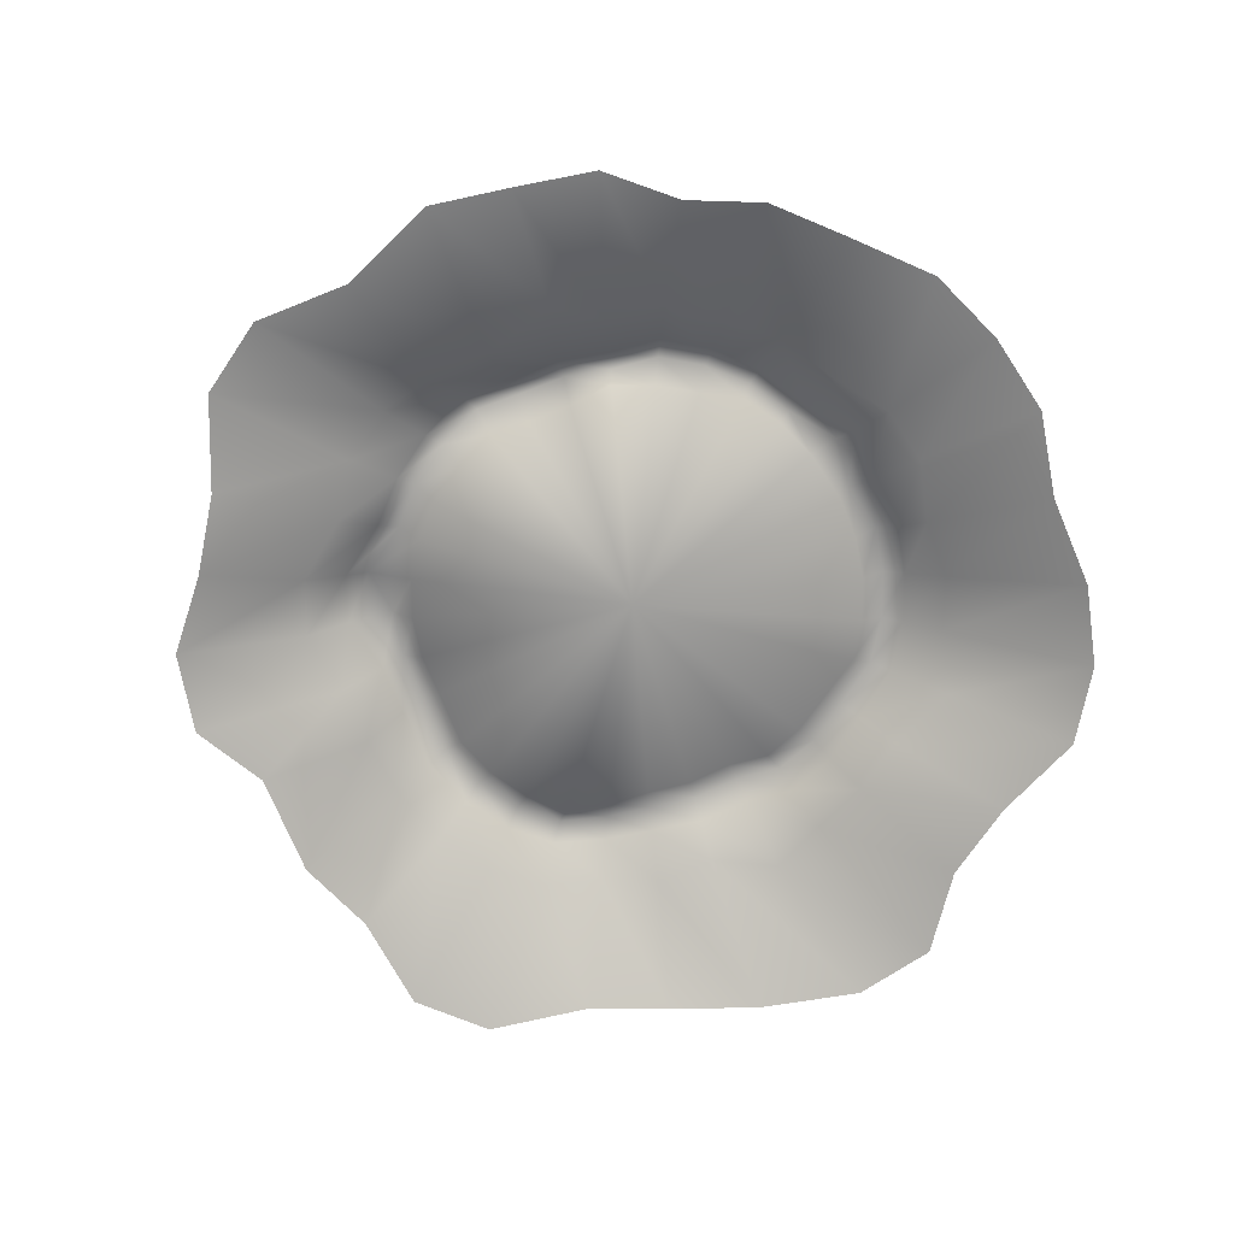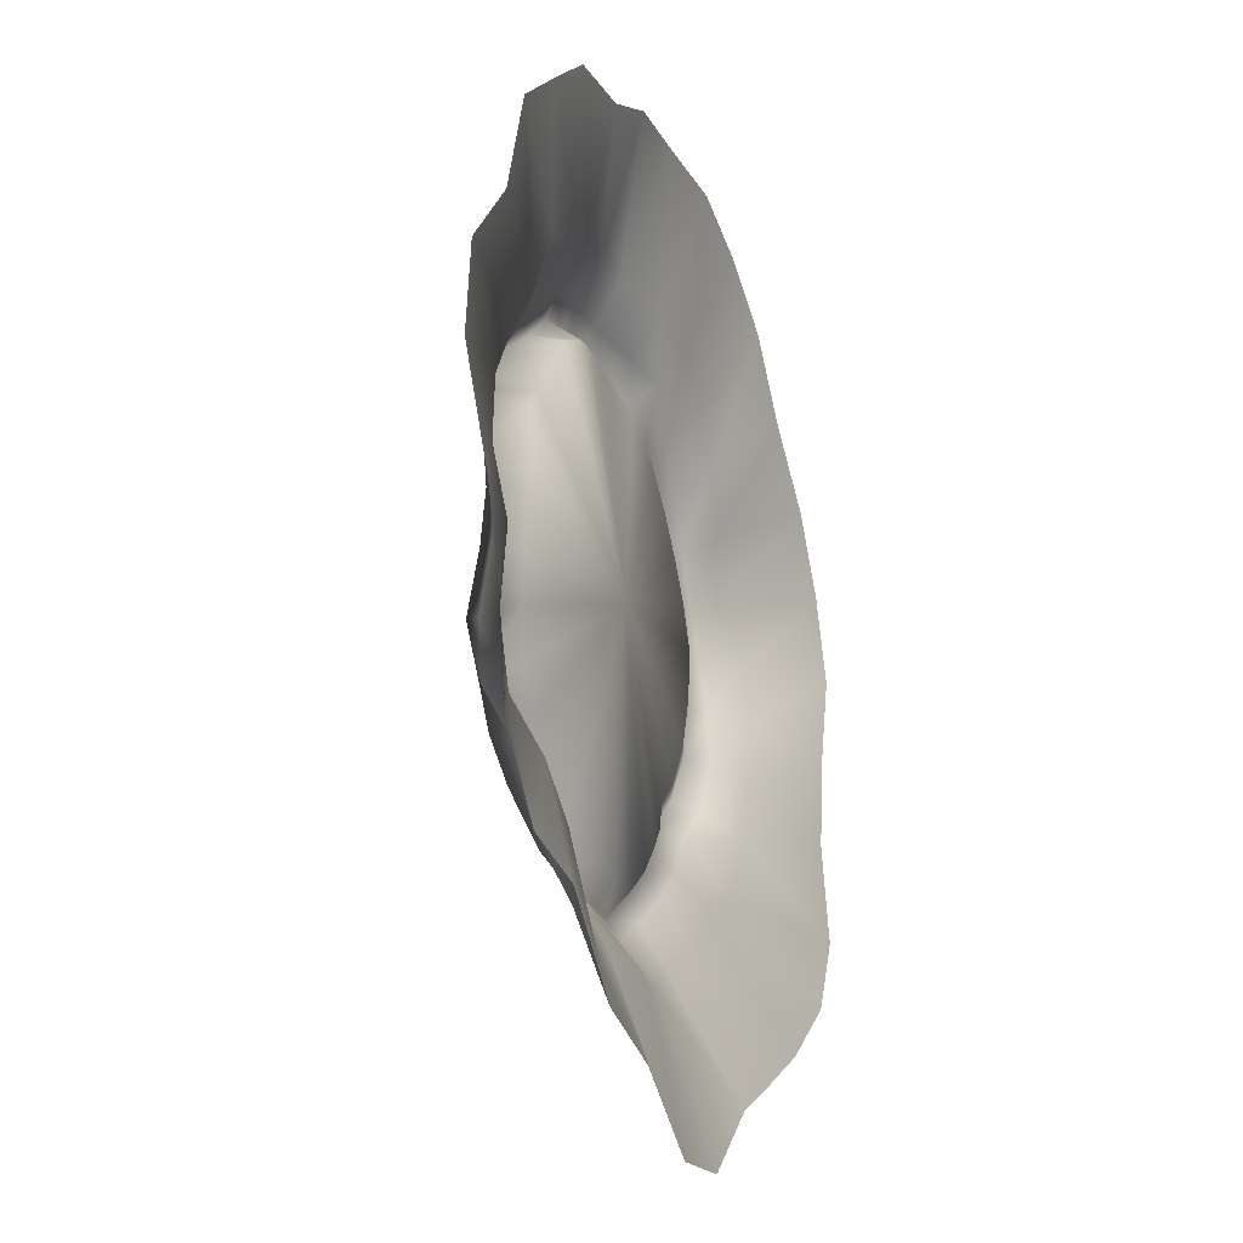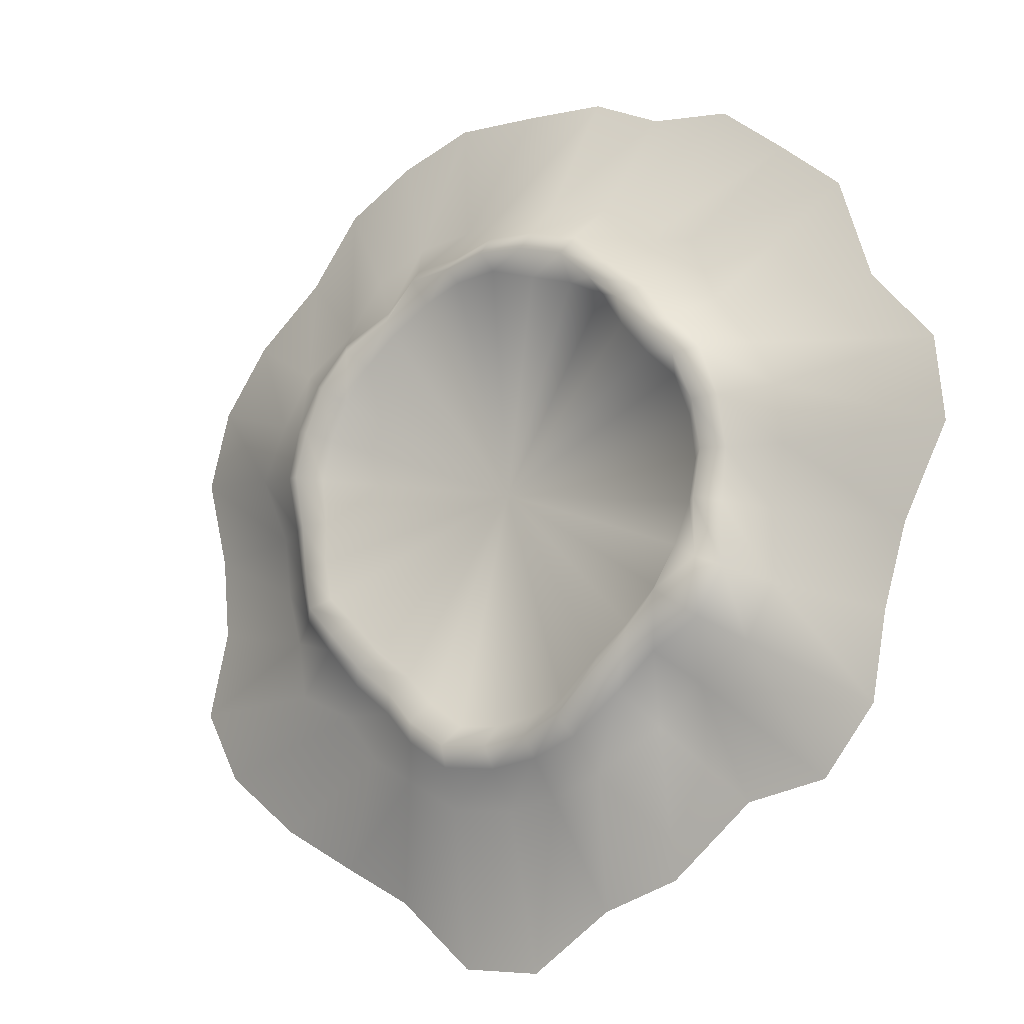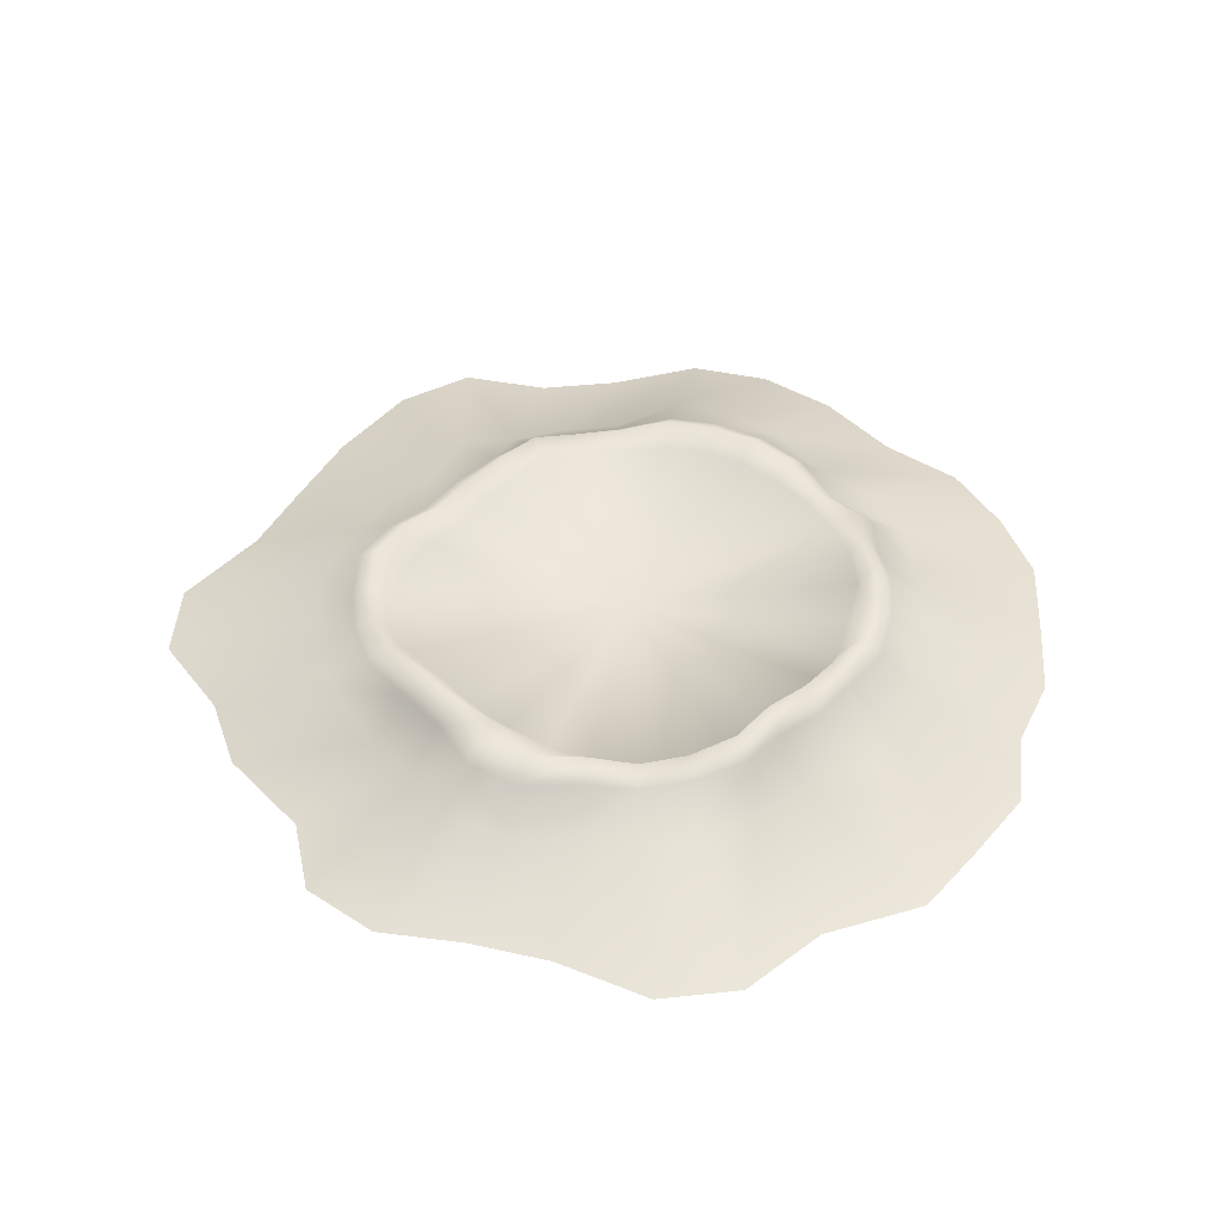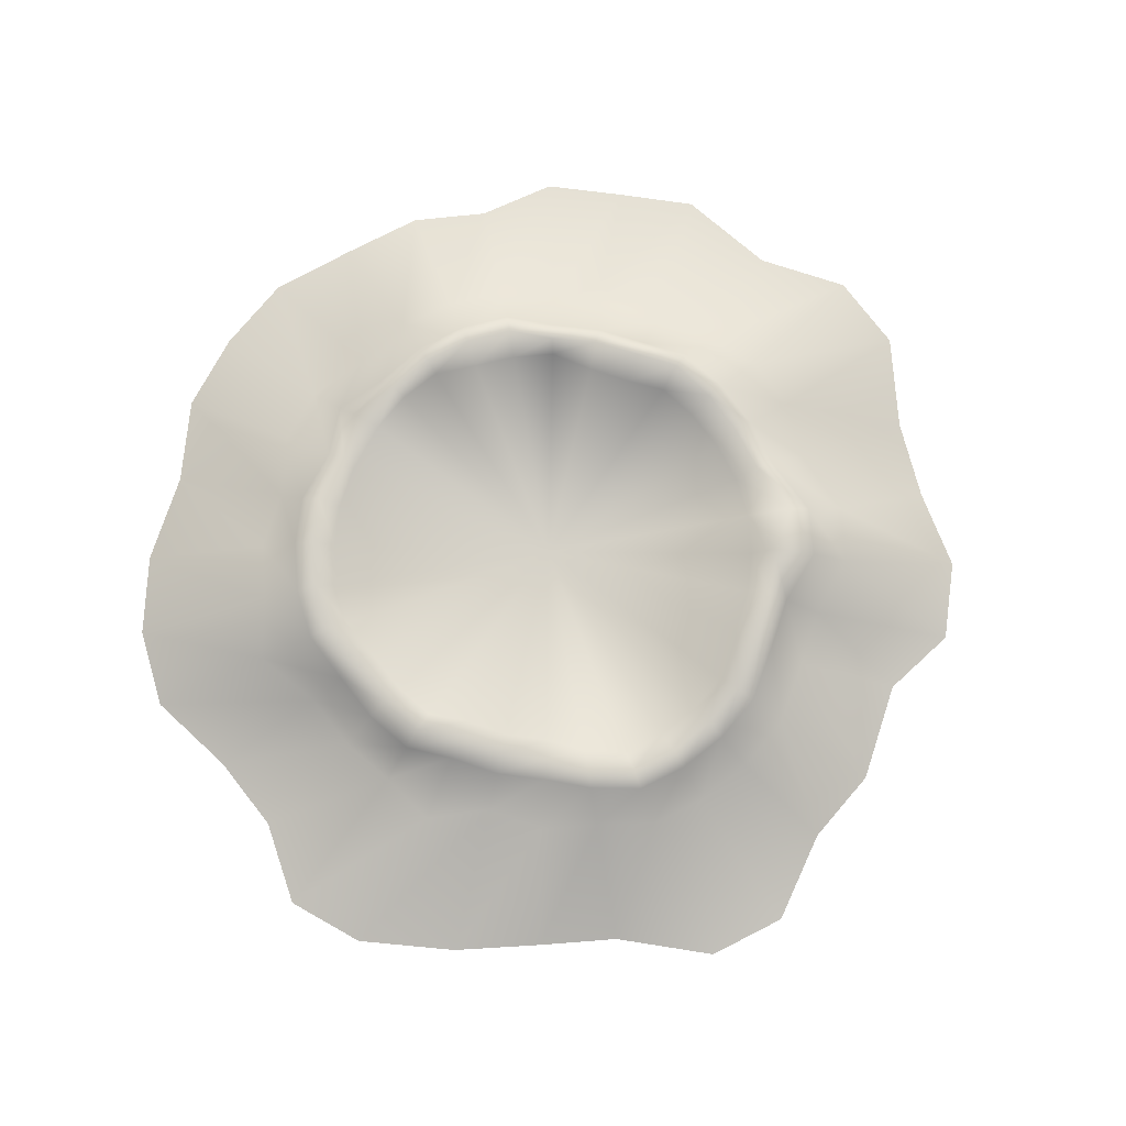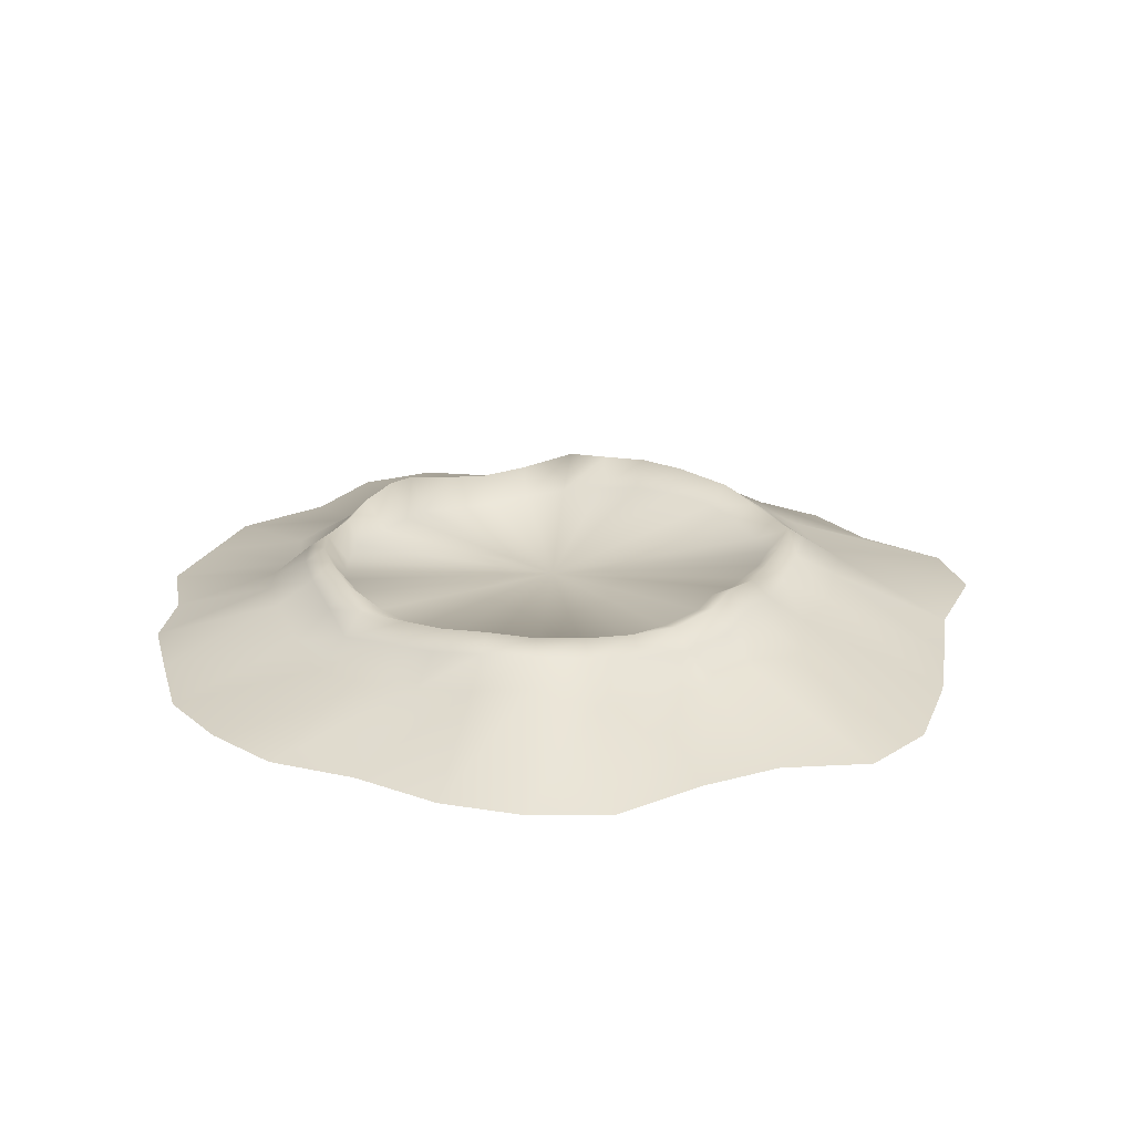
<metadata>
{"format":"obj","ext":"obj","renderer":"f3d","projection":"perspective","resolution":1024,"background":"white","views":[{"elev":-72.3,"azim":-28.4,"up":"+Y"},{"elev":-23.2,"azim":-70.5,"up":"+Z"},{"elev":-15.1,"azim":-143.8,"up":"+Z"},{"elev":43.4,"azim":-91.7,"up":"+Y"},{"elev":79.7,"azim":147.5,"up":"+Y"},{"elev":22.7,"azim":70.6,"up":"+Y"}]}
</metadata>
<code>
v  -0.0253 0.1241 0.0389
v  1.522 0.259 0.3647
v  1.485 0.2584 0.0389
v  1.436 0.2685 0.648
v  1.297 0.2781 0.9091
v  1.109 0.2778 1.138
v  0.8802 0.2729 1.326
v  0.5539 0.2904 1.497
v  0.2706 0.3125 1.583
v  -0.024 0.2968 1.612
v  -0.3199 0.2411 1.52
v  -0.6032 0.1925 1.434
v  -0.8642 0.1953 1.295
v  -1.04 0.2178 1.037
v  -1.228 0.2128 0.8085
v  -1.42 0.1765 0.6168
v  -1.506 0.1344 0.3336
v  -1.535 0.1231 0.0389
v  -1.506 0.1626 -0.2557
v  -1.42 0.2086 -0.539
v  -1.281 0.2415 -0.8
v  -1.093 0.2854 -1.029
v  -0.8642 0.2963 -1.217
v  -0.5683 0.2709 -1.454
v  -0.285 0.2257 -1.54
v  0.0096 0.1999 -1.569
v  0.3043 0.2066 -1.54
v  0.5526 0.2198 -1.356
v  0.7478 0.229 -1.149
v  0.9766 0.2732 -0.9612
v  1.164 0.3251 -0.7323
v  1.37 0.3236 -0.539
v  1.456 0.2839 -0.2557
v  1.671 0.3802 0.3942
v  1.636 0.3386 0.0389
v  1.576 0.3872 0.7058
v  1.422 0.4082 0.993
v  1.216 0.3845 1.245
v  0.8977 0.3322 1.42
v  0.661 0.343 1.669
v  0.2988 0.3994 1.668
v  -0.0253 0.4445 1.7
v  -0.3493 0.4232 1.668
v  -0.661 0.3934 1.574
v  -0.8956 0.3998 1.351
v  -1.147 0.4413 1.144
v  -1.354 0.4716 0.8924
v  -1.56 0.4212 0.6747
v  -1.655 0.3474 0.363
v  -1.687 0.31 0.0389
v  -1.655 0.3524 -0.2851
v  -1.69 0.4062 -0.6956
v  -1.407 0.4538 -0.884
v  -1.2 0.4675 -1.136
v  -0.9482 0.457 -1.342
v  -0.6261 0.403 -1.593
v  -0.3144 0.3429 -1.688
v  0.0096 0.3357 -1.72
v  0.3337 0.3794 -1.688
v  0.6105 0.3726 -1.496
v  0.8317 0.3281 -1.275
v  1.083 0.3573 -1.068
v  1.29 0.4094 -0.8163
v  1.51 0.3875 -0.5968
v  1.604 0.3334 -0.2851
v  1.808 0.2978 0.4215
v  1.776 0.233 0.0389
v  1.706 0.3189 0.7595
v  1.539 0.3112 1.071
v  1.315 0.2725 1.344
v  0.9756 0.2091 1.537
v  0.7146 0.1945 1.799
v  0.3262 0.2398 1.806
v  -0.0253 0.3247 1.84
v  -0.3767 0.326 1.806
v  -0.7146 0.2969 1.703
v  -0.9735 0.2789 1.467
v  -1.246 0.293 1.243
v  -1.47 0.3302 0.9703
v  -1.69 0.3033 0.7283
v  -1.792 0.2609 0.3904
v  -1.827 0.2262 0.0389
v  -1.792 0.2294 -0.3125
v  -1.819 0.2832 -0.7493
v  -1.653 0.3264 -1.061
v  -1.299 0.2938 -1.235
v  -1.026 0.2883 -1.459
v  -0.6797 0.3016 -1.723
v  -0.3418 0.2603 -1.825
v  0.0096 0.2409 -1.86
v  0.3611 0.3001 -1.825
v  0.6641 0.2941 -1.625
v  0.9096 0.2349 -1.391
v  1.183 0.2486 -1.167
v  1.407 0.2848 -0.8942
v  1.639 0.2454 -0.6504
v  1.742 0.2066 -0.3125
v  2.196 0.1307 0.5035
v  2.037 0.0595 0.0389
v  1.947 0.2047 0.8594
v  1.756 0.163 1.216
v  1.433 0.0818 1.498
v  1.171 0.0708 1.849
v  0.8146 0.0275 2.04
v  0.3771 0.0564 2.062
v  -0.0253 0.1676 2.102
v  -0.4277 0.1321 2.062
v  -0.8146 0.0804 1.945
v  -1.119 0.0227 1.685
v  -1.478 0.0374 1.59
v  -1.688 0.0752 1.115
v  -1.958 0.0814 0.7588
v  -2.128 0.0899 0.4414
v  -2.167 0.0849 0.0389
v  -2.048 0.041 -0.3635
v  -2.061 0.0724 -0.8492
v  -1.87 0.0943 -1.206
v  -1.484 0.0447 -1.42
v  -1.171 0.0356 -1.676
v  -0.7797 0.1589 -1.964
v  -0.3928 0.1104 -2.082
v  0.0096 0.0385 -2.121
v  0.412 0.1298 -2.081
v  0.7641 0.1719 -1.867
v  1.121 0.1248 -1.676
v  1.367 0.1235 -1.352
v  1.789 0.099 -1.155
v  1.88 0.0621 -0.7504
v  1.998 0.0506 -0.3635
v  3.034 -0.1879 0.6728
v  2.866 -0.1868 0.0385
v  2.869 -0.1794 1.216
v  2.527 -0.1861 1.681
v  2.019 -0.1902 2.085
v  1.637 -0.1839 2.552
v  1.137 -0.1849 2.819
v  0.5938 -0.1825 2.984
v  -0.0274 -0.1754 2.932
v  -0.592 -0.1823 2.877
v  -1.076 -0.1837 2.634
v  -1.629 -0.1884 2.549
v  -2.067 -0.1936 2.189
v  -2.486 -0.188 1.829
v  -2.701 -0.1842 1.146
v  -3.122 -0.1804 0.639
v  -3.178 -0.1782 0.0745
v  -2.866 -0.1823 -0.5261
v  -2.701 -0.186 -1.069
v  -2.598 -0.1843 -1.641
v  -2.238 -0.1907 -2.08
v  -1.688 -0.1893 -2.178
v  -1.135 -0.1764 -2.635
v  -0.592 -0.1895 -2.8
v  -0.026 -0.1936 -3.168
v  0.5386 -0.1869 -3.112
v  1.08 -0.1833 -2.635
v  1.58 -0.1823 -2.368
v  2.13 -0.1784 -2.062
v  2.694 -0.1861 -1.623
v  2.962 -0.1819 -1.123
v  2.811 -0.1828 -0.5261
o Cylinder001
g Cylinder001
f 1 2 3
f 1 4 2
f 1 5 4
f 1 6 5
f 1 7 6
f 1 8 7
f 1 9 8
f 1 10 9
f 1 11 10
f 1 12 11
f 1 13 12
f 1 14 13
f 1 15 14
f 1 16 15
f 1 17 16
f 1 18 17
f 1 19 18
f 1 20 19
f 1 21 20
f 1 22 21
f 1 23 22
f 1 24 23
f 1 25 24
f 1 26 25
f 1 27 26
f 1 28 27
f 1 29 28
f 1 30 29
f 1 31 30
f 1 32 31
f 1 33 32
f 1 3 33
f 3 2 34
f 34 35 3
f 2 4 36
f 36 34 2
f 4 5 37
f 37 36 4
f 5 6 38
f 38 37 5
f 6 7 39
f 39 38 6
f 7 8 40
f 40 39 7
f 8 9 41
f 41 40 8
f 9 10 42
f 42 41 9
f 10 11 43
f 43 42 10
f 11 12 44
f 44 43 11
f 12 13 45
f 45 44 12
f 13 14 46
f 46 45 13
f 14 15 47
f 47 46 14
f 15 16 48
f 48 47 15
f 16 17 49
f 49 48 16
f 17 18 50
f 50 49 17
f 18 19 51
f 51 50 18
f 19 20 52
f 52 51 19
f 20 21 53
f 53 52 20
f 21 22 54
f 54 53 21
f 22 23 55
f 55 54 22
f 23 24 56
f 56 55 23
f 24 25 57
f 57 56 24
f 25 26 58
f 58 57 25
f 26 27 59
f 59 58 26
f 27 28 60
f 60 59 27
f 28 29 61
f 61 60 28
f 29 30 62
f 62 61 29
f 30 31 63
f 63 62 30
f 31 32 64
f 64 63 31
f 32 33 65
f 65 64 32
f 33 3 35
f 35 65 33
f 35 34 66
f 66 67 35
f 34 36 68
f 68 66 34
f 36 37 69
f 69 68 36
f 37 38 70
f 70 69 37
f 38 39 71
f 71 70 38
f 39 40 72
f 72 71 39
f 40 41 73
f 73 72 40
f 41 42 74
f 74 73 41
f 42 43 75
f 75 74 42
f 43 44 76
f 76 75 43
f 44 45 77
f 77 76 44
f 45 46 78
f 78 77 45
f 46 47 79
f 79 78 46
f 47 48 80
f 80 79 47
f 48 49 81
f 81 80 48
f 49 50 82
f 82 81 49
f 50 51 83
f 83 82 50
f 51 52 84
f 84 83 51
f 52 53 85
f 85 84 52
f 53 54 86
f 86 85 53
f 54 55 87
f 87 86 54
f 55 56 88
f 88 87 55
f 56 57 89
f 89 88 56
f 57 58 90
f 90 89 57
f 58 59 91
f 91 90 58
f 59 60 92
f 92 91 59
f 60 61 93
f 93 92 60
f 61 62 94
f 94 93 61
f 62 63 95
f 95 94 62
f 63 64 96
f 96 95 63
f 64 65 97
f 97 96 64
f 65 35 67
f 67 97 65
f 67 66 98
f 98 99 67
f 66 68 100
f 100 98 66
f 68 69 101
f 101 100 68
f 69 70 102
f 102 101 69
f 70 71 103
f 103 102 70
f 71 72 104
f 104 103 71
f 72 73 105
f 105 104 72
f 73 74 106
f 106 105 73
f 74 75 107
f 107 106 74
f 75 76 108
f 108 107 75
f 76 77 109
f 109 108 76
f 77 78 110
f 110 109 77
f 78 79 111
f 111 110 78
f 79 80 112
f 112 111 79
f 80 81 113
f 113 112 80
f 81 82 114
f 114 113 81
f 82 83 115
f 115 114 82
f 83 84 116
f 116 115 83
f 84 85 117
f 117 116 84
f 85 86 118
f 118 117 85
f 86 87 119
f 119 118 86
f 87 88 120
f 120 119 87
f 88 89 121
f 121 120 88
f 89 90 122
f 122 121 89
f 90 91 123
f 123 122 90
f 91 92 124
f 124 123 91
f 92 93 125
f 125 124 92
f 93 94 126
f 126 125 93
f 94 95 127
f 127 126 94
f 95 96 128
f 128 127 95
f 96 97 129
f 129 128 96
f 97 67 99
f 99 129 97
f 99 98 130
f 130 131 99
f 98 100 132
f 132 130 98
f 100 101 133
f 133 132 100
f 101 102 134
f 134 133 101
f 102 103 135
f 135 134 102
f 103 104 136
f 136 135 103
f 104 105 137
f 137 136 104
f 105 106 138
f 138 137 105
f 106 107 139
f 139 138 106
f 107 108 140
f 140 139 107
f 108 109 141
f 141 140 108
f 109 110 142
f 142 141 109
f 110 111 143
f 143 142 110
f 111 112 144
f 144 143 111
f 112 113 145
f 145 144 112
f 113 114 146
f 146 145 113
f 114 115 147
f 147 146 114
f 115 116 148
f 148 147 115
f 116 117 149
f 149 148 116
f 117 118 150
f 150 149 117
f 118 119 151
f 151 150 118
f 119 120 152
f 152 151 119
f 120 121 153
f 153 152 120
f 121 122 154
f 154 153 121
f 122 123 155
f 155 154 122
f 123 124 156
f 156 155 123
f 124 125 157
f 157 156 124
f 125 126 158
f 158 157 125
f 126 127 159
f 159 158 126
f 127 128 160
f 160 159 127
f 128 129 161
f 161 160 128
f 129 99 131
f 131 161 129

</code>
